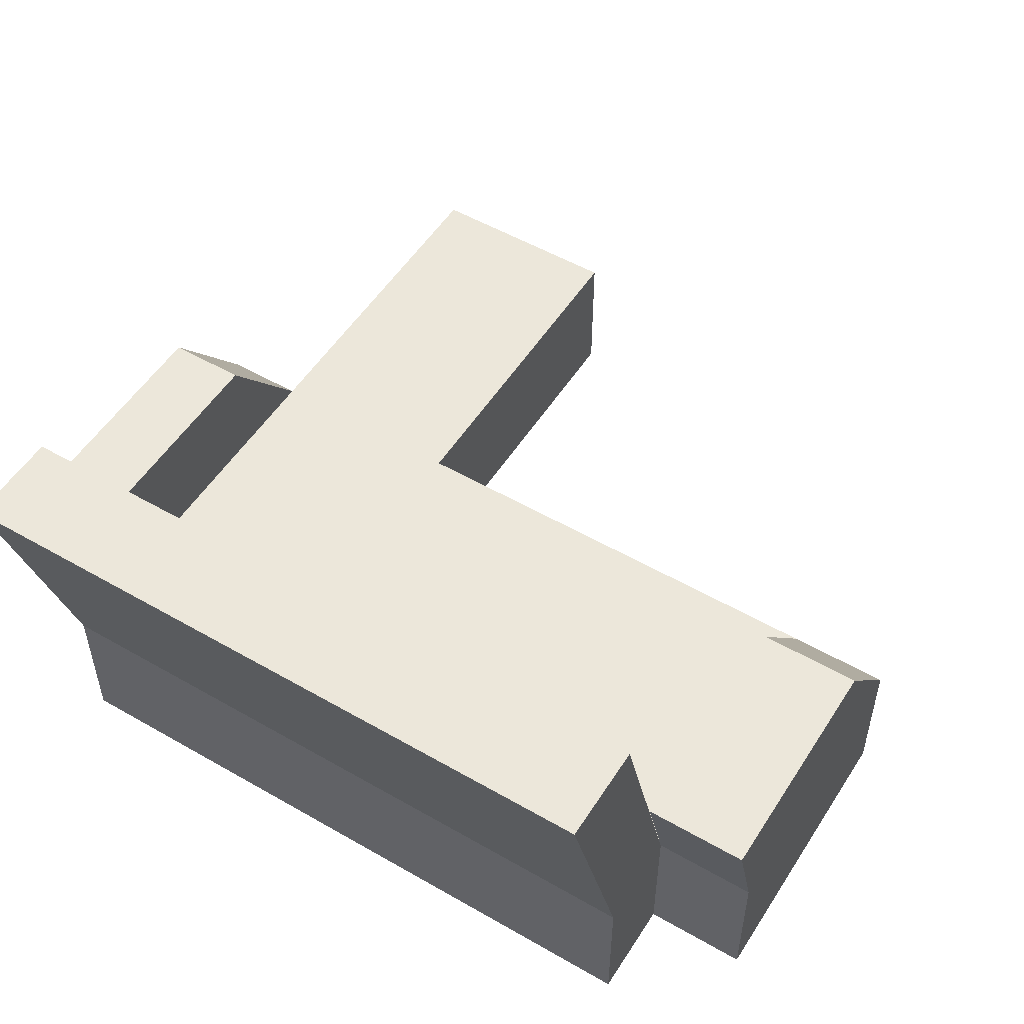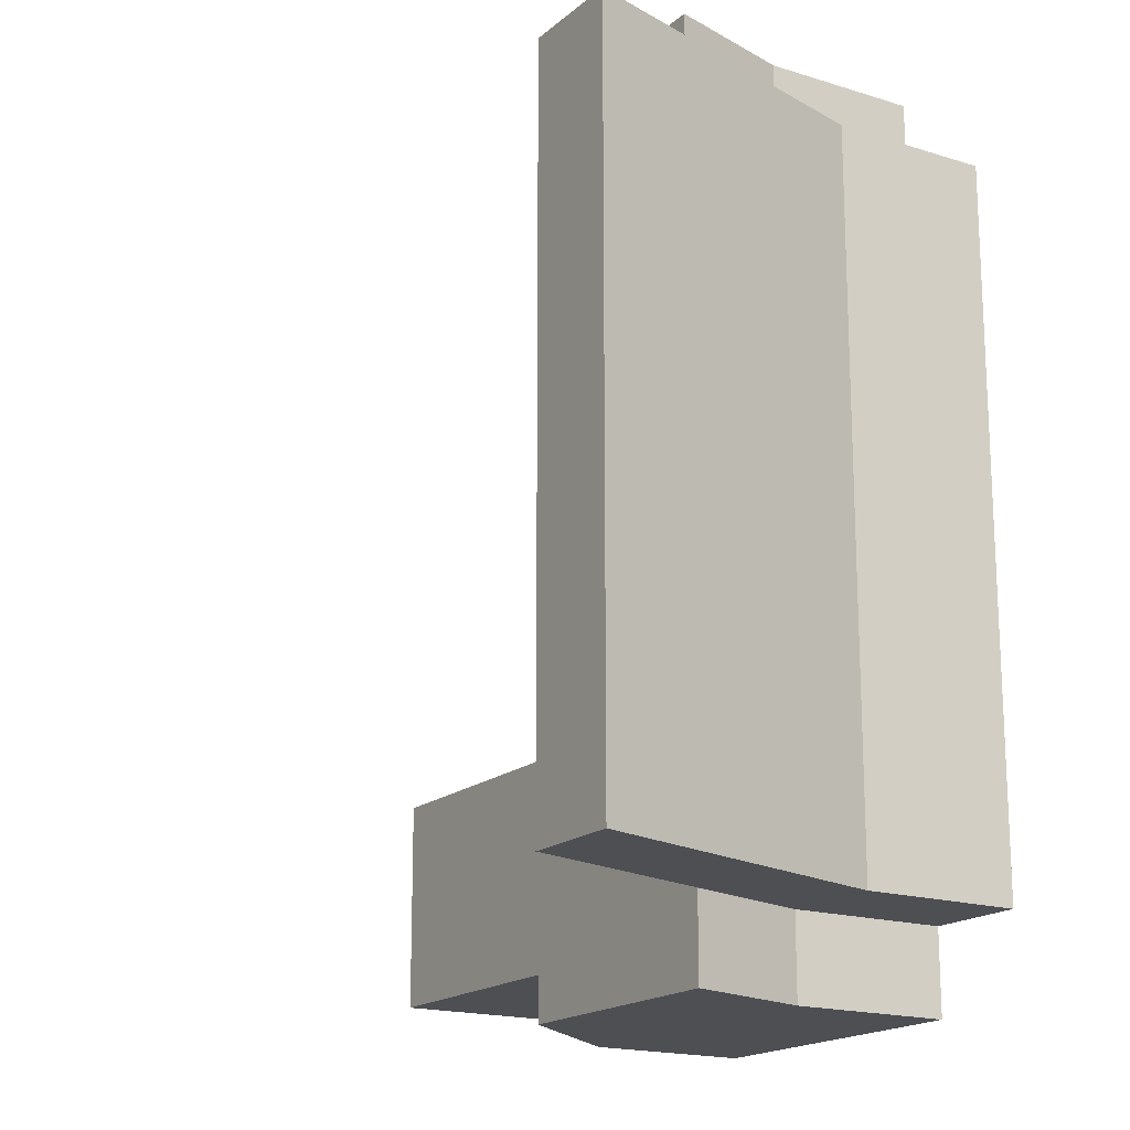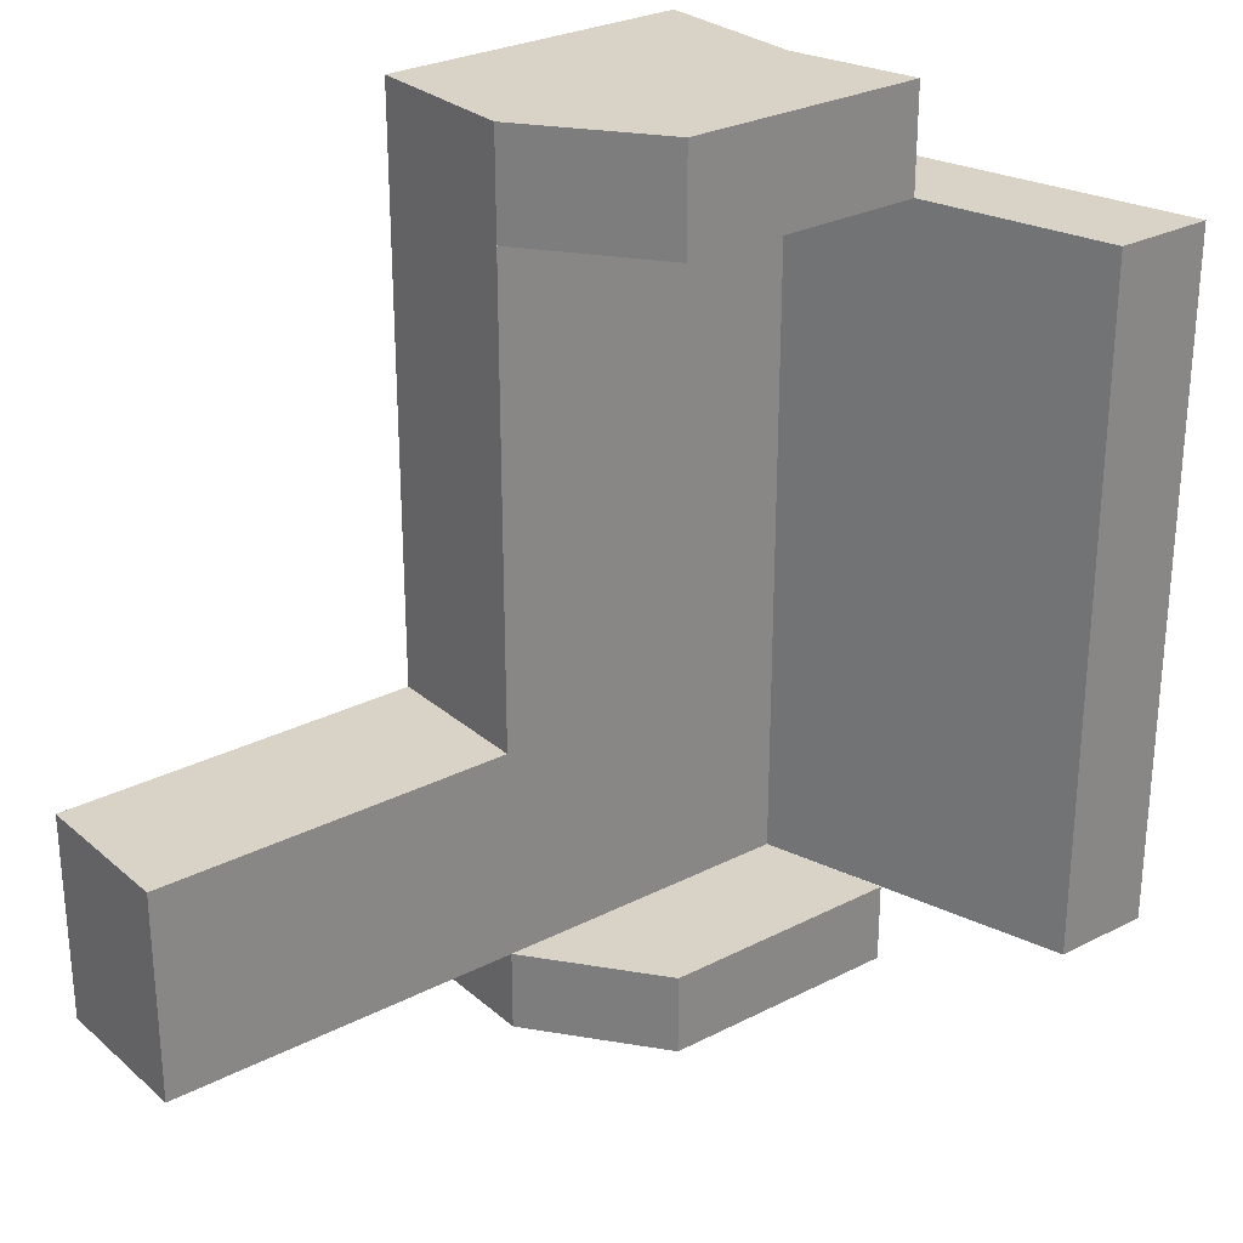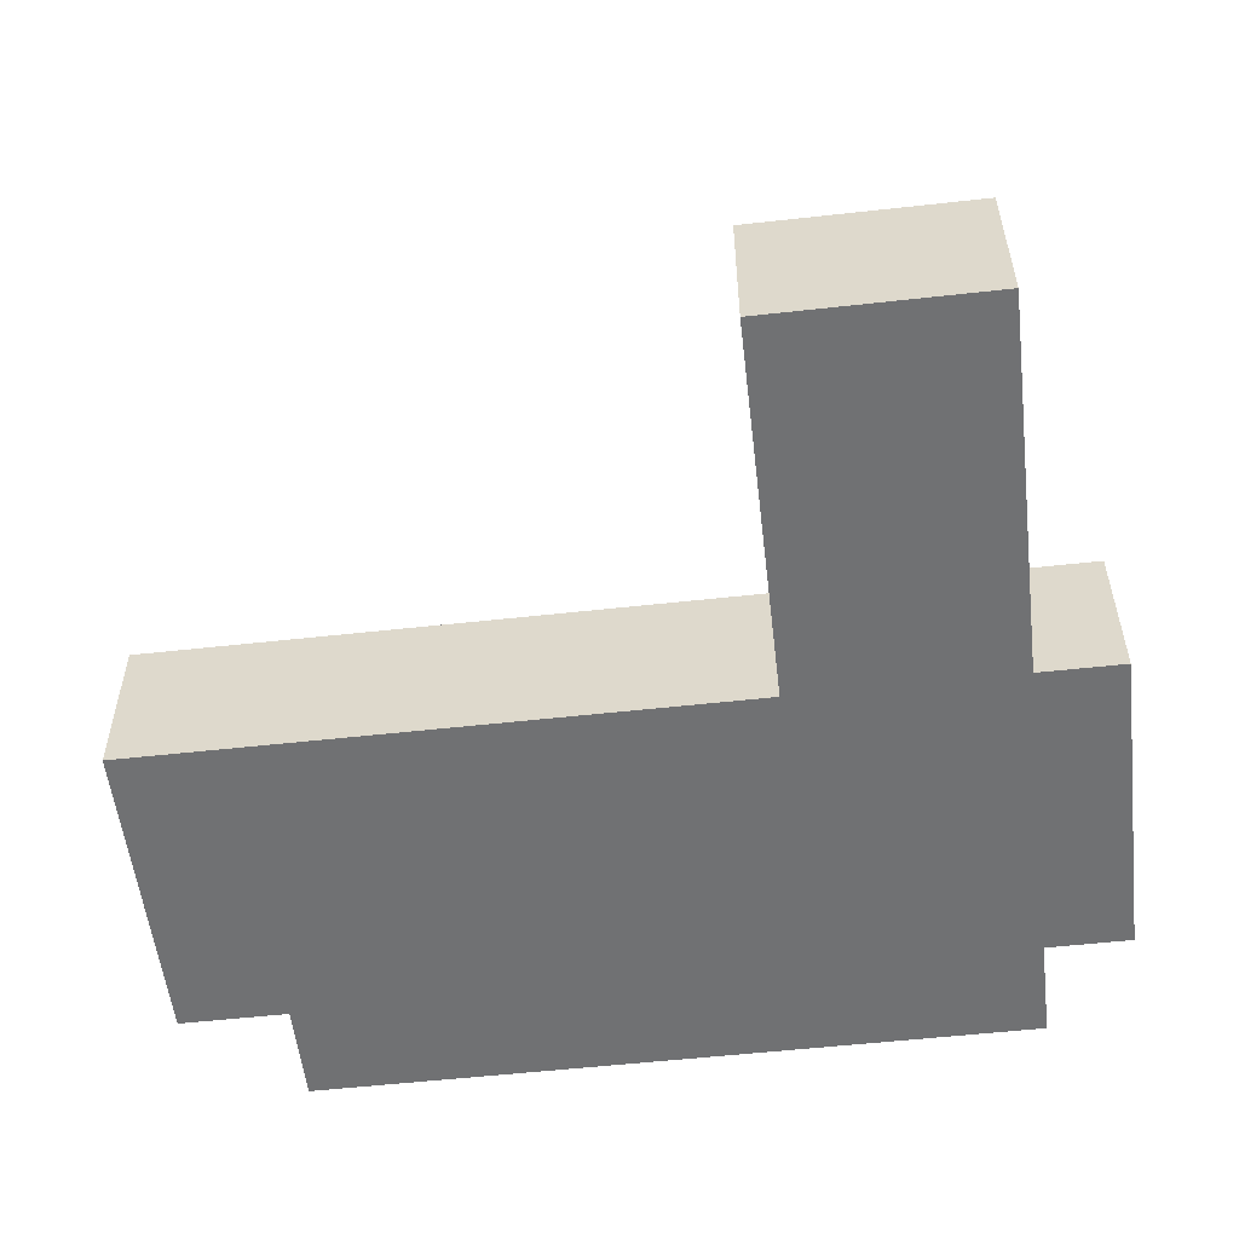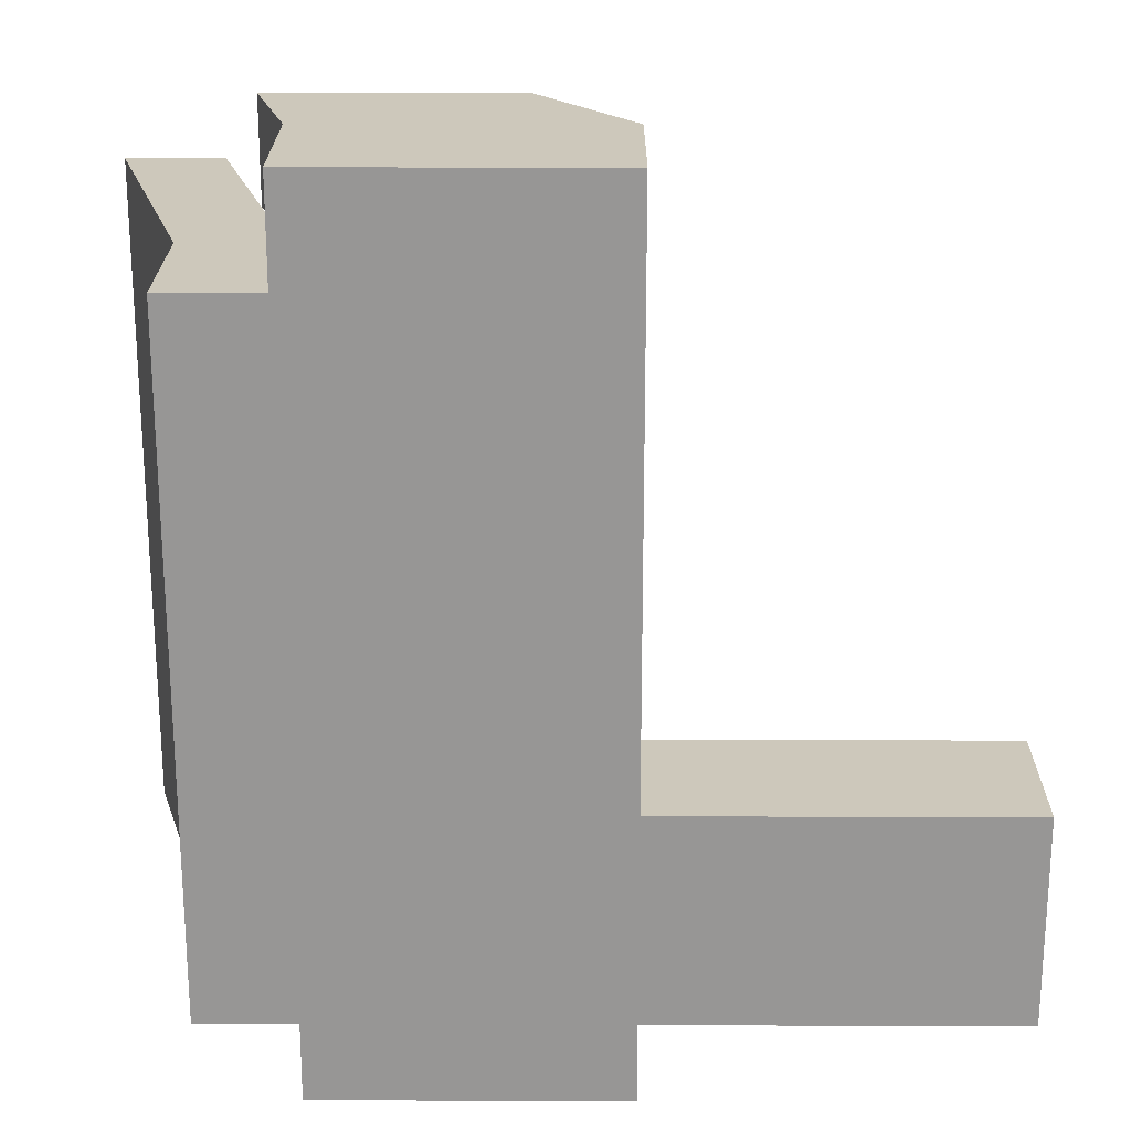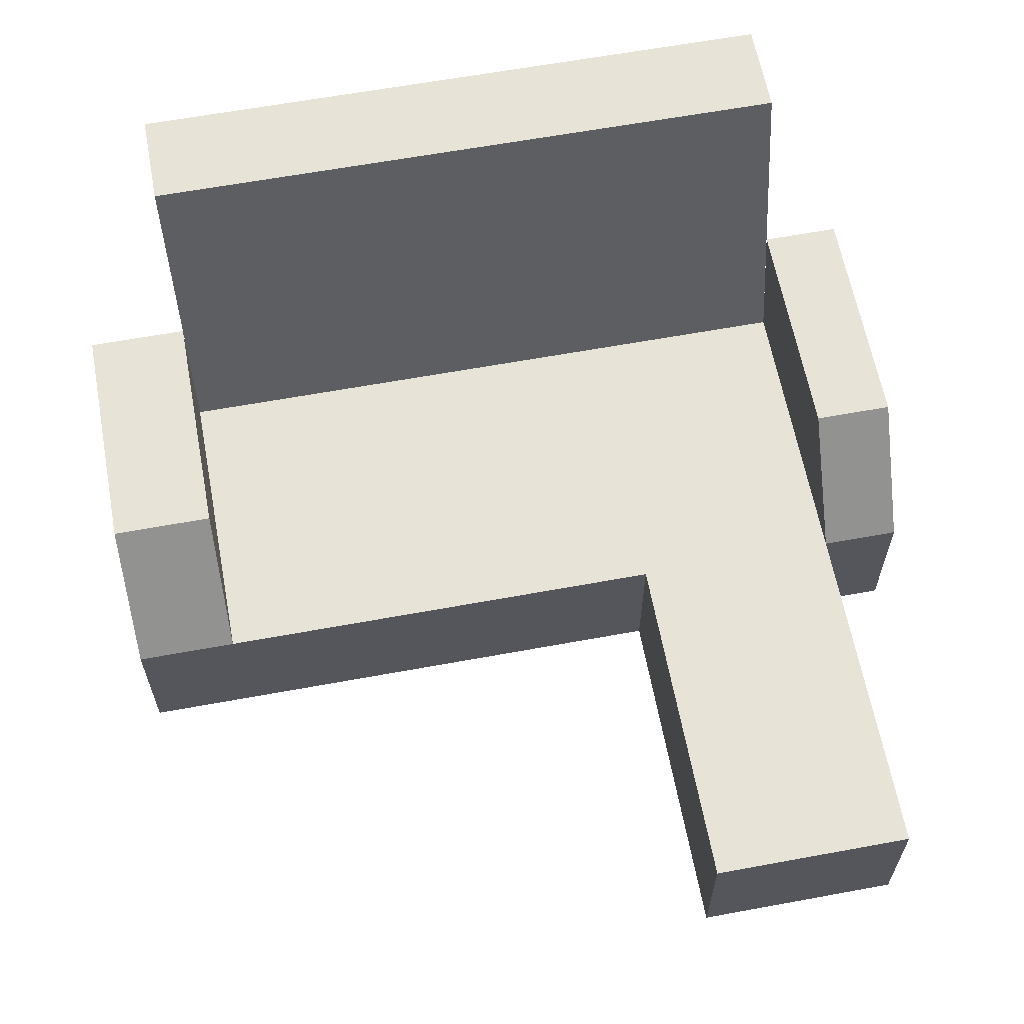
<metadata>
{"format":"obj","ext":"obj","renderer":"f3d","projection":"perspective","resolution":1024,"background":"white","views":[{"elev":52.7,"azim":-58.2,"up":"+Y"},{"elev":-17.6,"azim":-122.0,"up":"+Z"},{"elev":27.9,"azim":142.1,"up":"+Z"},{"elev":-55.2,"azim":96.7,"up":"+Y"},{"elev":22.0,"azim":0.3,"up":"+Z"},{"elev":62.3,"azim":79.4,"up":"+Y"}]}
</metadata>
<code>
o Cube
v 1 -1 -0.3395
v 1 -1 0.3395
v -1 -1 0.3395
v -1 -1 -0.3395
v 1 -0.6581 -0.3395
v 1 0.00856 -0.3395
v 1 -0.6581 0.3395
v 1 0.00856 0.3395
v -1 -0.6581 0.3395
v -1 0.00856 0.3395
v -1.592 2.037 -0.3395
v -1 0.00856 -0.3395
v 1 -1 -3.438
v -1 -1 -3.438
v 1 -0.6581 -3.438
v 1 0.008561 -3.438
v -1 0.008561 -3.438
v -1 -1 -1.889
v 1 -1 -1.889
v 1 -0.6581 -1.889
v -1 0.00856 -1.889
v -2.235 2.037 -4.82
v 1 0.00856 -1.889
v 1 -1 -4.82
v -1 -1 -4.82
v 1 -0.6581 -4.82
v 1 0.008561 -4.82
v -1.592 2.037 -4.82
v -1 0.008561 -4.82
v 3.365 -1 -3.438
v 3.365 -0.6581 -3.438
v 3.365 0.00856 -3.438
v 3.365 -1 -4.82
v 3.365 -0.6581 -4.82
v 3.365 0.00856 -4.82
v 1 -1 -5.348
v -1 -1 -5.348
v 1 -0.6581 -5.348
v 1 0.008561 -5.348
v -1 -0.6581 -5.348
v -1 0.008561 -5.348
v 0.3725 0.8197 -0.3395
v -1.233 0.8197 -0.3395
v -1.233 0.8197 0.3395
v 0.3725 0.8197 0.3395
v 0.3725 0.8197 -4.82
v -1.233 0.8197 -4.82
v -1.233 0.8197 -5.348
v 0.3725 0.8197 -5.348
v -1.643 -1 -0.3395
v -1.643 0.00856 -0.3395
v -1.643 -1 -1.889
v -1.643 -1 -3.438
v -1.643 -0.6581 -3.438
v -1.643 0.00856 -3.438
v -1.643 0.00856 -4.82
v -1.643 0.00856 -1.889
v -1.643 -0.6581 -1.889
v -1.643 -1 -4.82
v -1.643 -0.6581 -4.82
v -1.592 2.037 -3.438
v -1.592 2.037 -1.889
v -2.235 2.037 -0.3395
v -2.235 2.037 -1.889
v -2.235 2.037 -3.438
f 2 4 1
f 19 15 20
f 18 13 19
f 29 37 25
f 7 8 10
f 5 2 1
f 6 7 5
f 24 30 13
f 20 16 23
f 23 17 21
f 18 50 52
f 25 53 59
f 6 21 12
f 5 23 6
f 4 19 1
f 1 20 5
f 14 24 13
f 27 29 17
f 21 11 12
f 27 34 26
f 31 35 32
f 30 34 31
f 15 32 16
f 26 33 24
f 13 31 15
f 25 36 24
f 29 46 47
f 55 22 56
f 41 49 39
f 46 48 47
f 43 45 42
f 12 42 6
f 8 42 45
f 10 45 44
f 39 46 27
f 59 29 25
f 14 52 53
f 28 65 61
f 61 64 62
f 62 63 11
f 51 64 57
f 57 65 55
f 17 62 21
f 29 61 17
f 28 56 22
f 51 11 63
f 48 29 47
f 4 51 50
f 43 10 44
f 38 39 26
f 41 36 37
f 59 55 56
f 53 57 55
f 50 57 52
f 3 12 4
f 2 3 4
f 19 13 15
f 18 14 13
f 29 41 37
f 10 3 7
f 3 2 7
f 5 7 2
f 6 8 7
f 24 33 30
f 20 15 16
f 23 16 17
f 18 4 50
f 25 14 53
f 6 23 21
f 5 20 23
f 4 18 19
f 1 19 20
f 14 25 24
f 17 16 27
f 16 32 27
f 32 35 27
f 21 62 11
f 27 35 34
f 31 34 35
f 30 33 34
f 15 31 32
f 26 34 33
f 13 30 31
f 25 37 36
f 29 27 46
f 55 65 22
f 41 48 49
f 46 49 48
f 43 44 45
f 12 43 42
f 8 6 42
f 10 8 45
f 39 49 46
f 59 56 29
f 14 18 52
f 28 22 65
f 61 65 64
f 62 64 63
f 51 63 64
f 57 64 65
f 17 61 62
f 29 28 61
f 28 29 56
f 51 12 11
f 48 41 29
f 4 12 51
f 43 12 10
f 39 27 26
f 26 24 36
f 36 38 26
f 41 39 36
f 59 53 55
f 53 52 57
f 50 51 57
f 3 10 12
l 3 9
l 9 10
l 37 40
l 40 41
l 53 54
l 54 55
l 58 52
l 57 58
l 59 60
l 60 56

</code>
